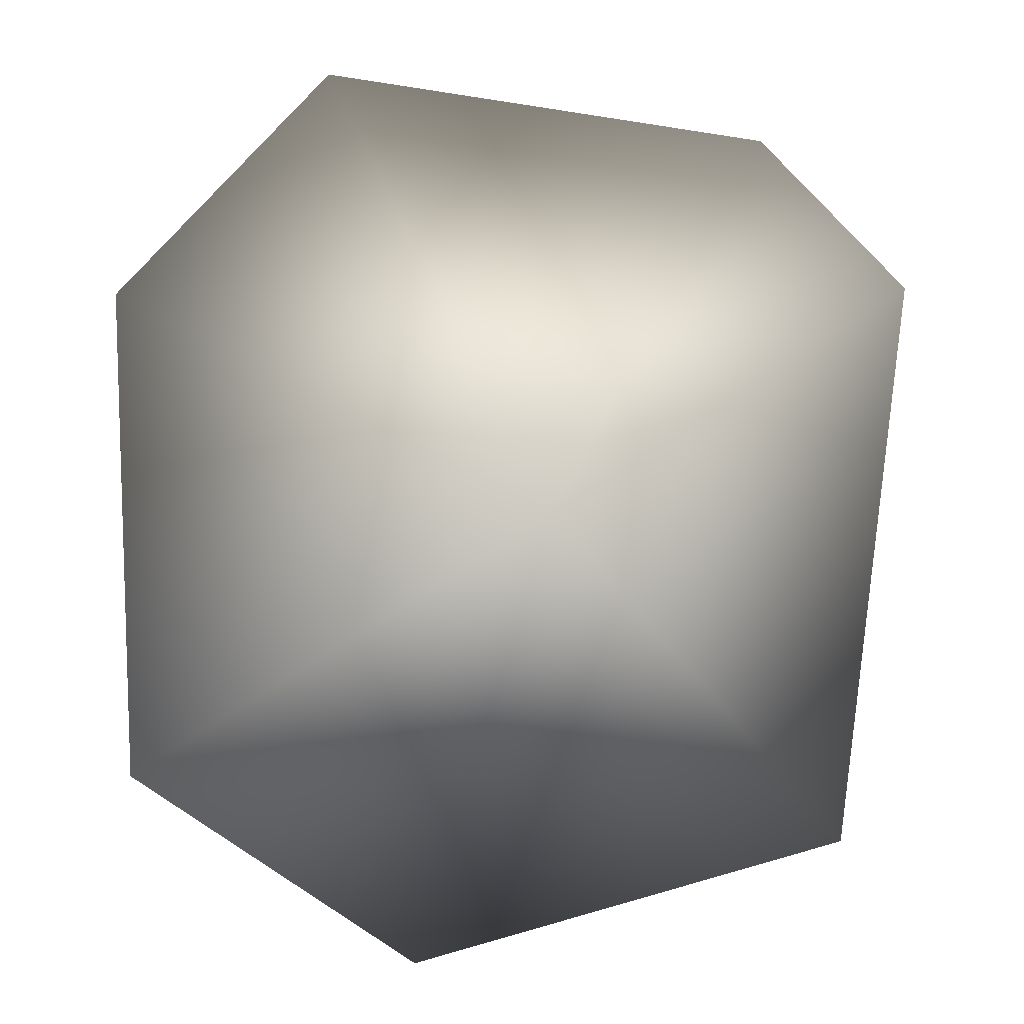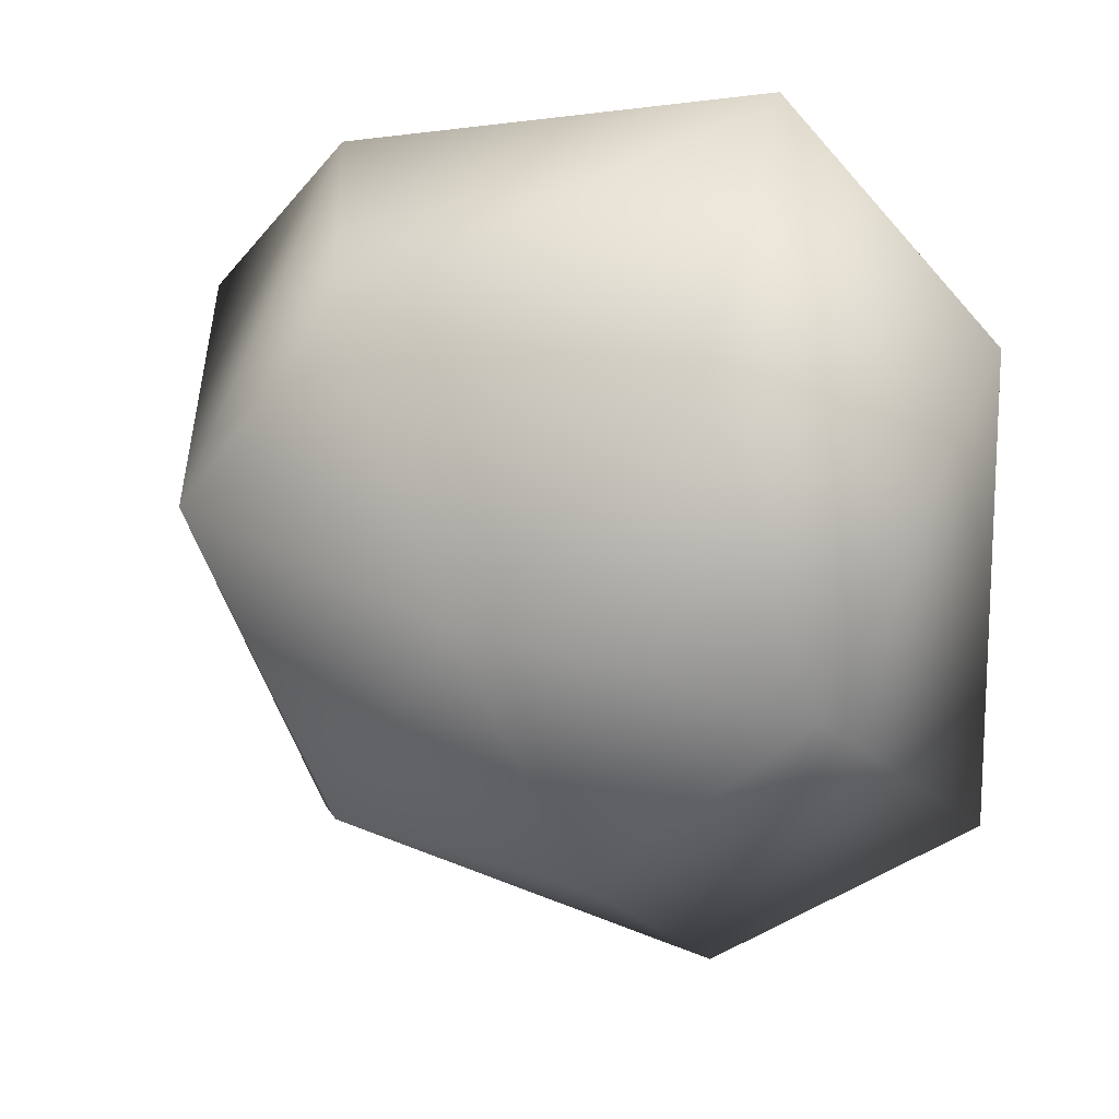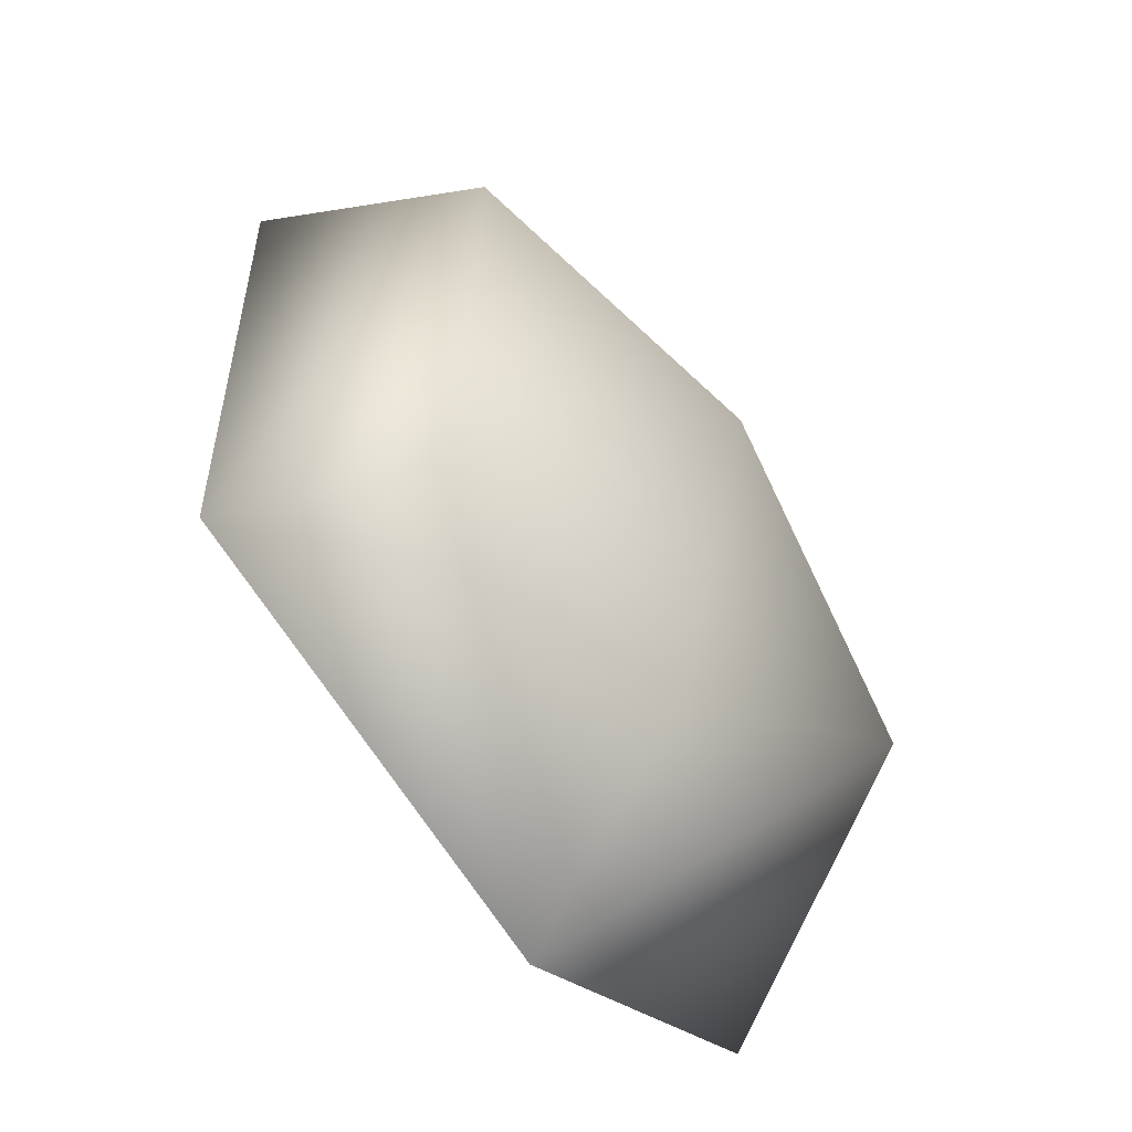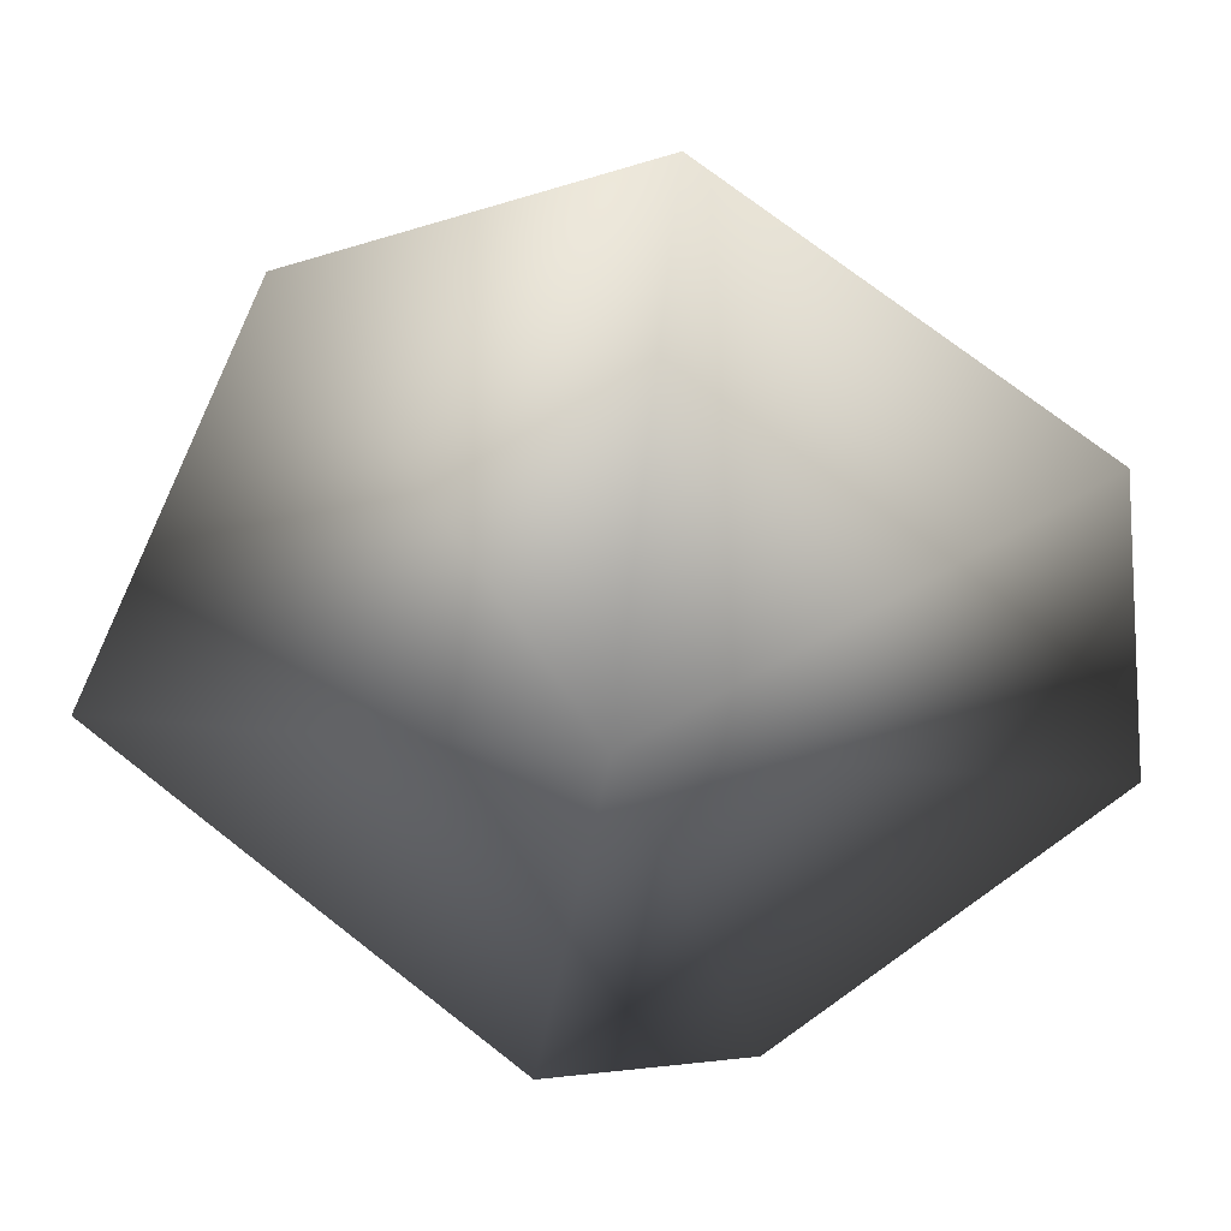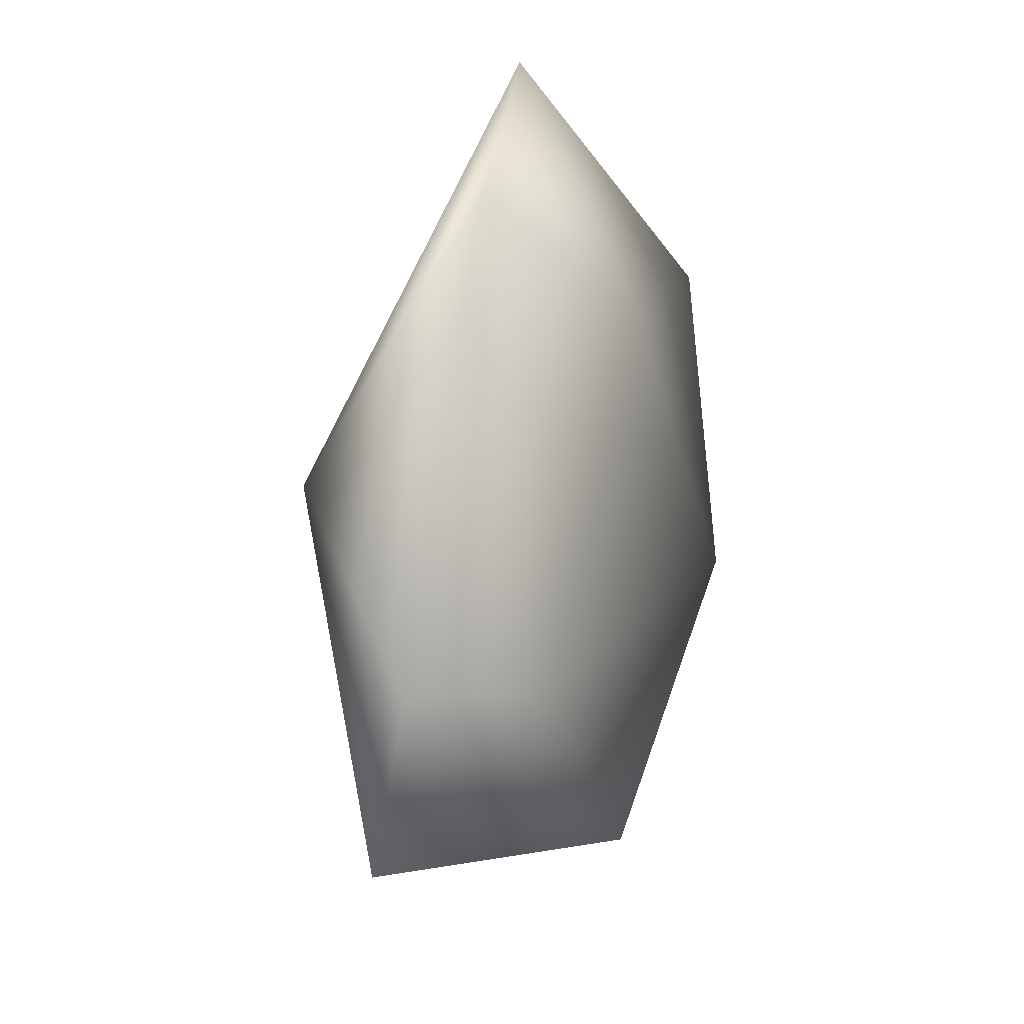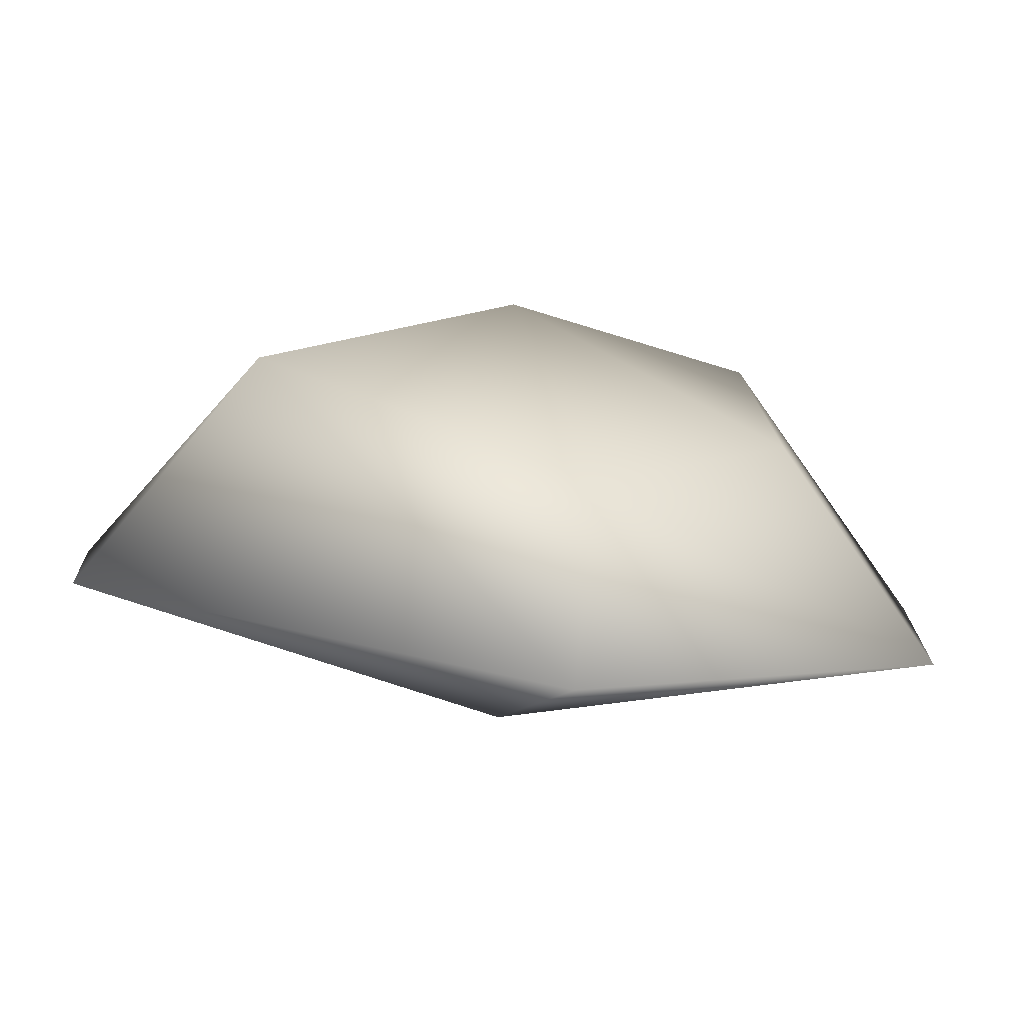
<metadata>
{"format":"obj","ext":"obj","renderer":"f3d","projection":"perspective","resolution":1024,"background":"white","views":[{"elev":2.3,"azim":-5.8,"up":"+Z"},{"elev":14.3,"azim":-155.8,"up":"+Z"},{"elev":-67.8,"azim":130.2,"up":"+Z"},{"elev":-63.3,"azim":-129.4,"up":"+Y"},{"elev":79.1,"azim":100.7,"up":"+Z"},{"elev":5.6,"azim":128.9,"up":"+Y"}]}
</metadata>
<code>
v  4.193 0.4354 4.529
v  3.519 2.058 2.545
v  -1.889 0.2238 5.346
v  -1.711 2.29 2.065
v  5.067 3.399 0.0644
v  6.26 0.3285 2.465
v  5.19 -0.4288 -5.28
v  3.701 1.911 -4.493
v  -0.7839 -0.731 -6.79
v  -0.11 2.144 -4.805
v  -3.521 2.991 -1.837
v  -4.801 0.1333 2.31
v  -4.598 -0.6241 -4.188
v  0.8634 4.073 -0.8583
v  0.9277 -1.928 -0.6199
o polySurface4_polySurface1
g polySurface4_polySurface1
f 1 2 3
f 2 4 3
f 5 2 1
f 6 5 1
f 6 7 5
f 7 8 5
f 8 7 9
f 10 8 9
f 10 9 11
f 12 4 11
f 3 4 12
f 13 12 11
f 9 13 11
f 2 14 4
f 5 14 2
f 8 14 5
f 10 14 8
f 11 14 10
f 4 14 11
f 9 15 13
f 7 15 9
f 6 15 7
f 1 15 6
f 13 15 12
f 3 12 15
f 3 15 1

</code>
